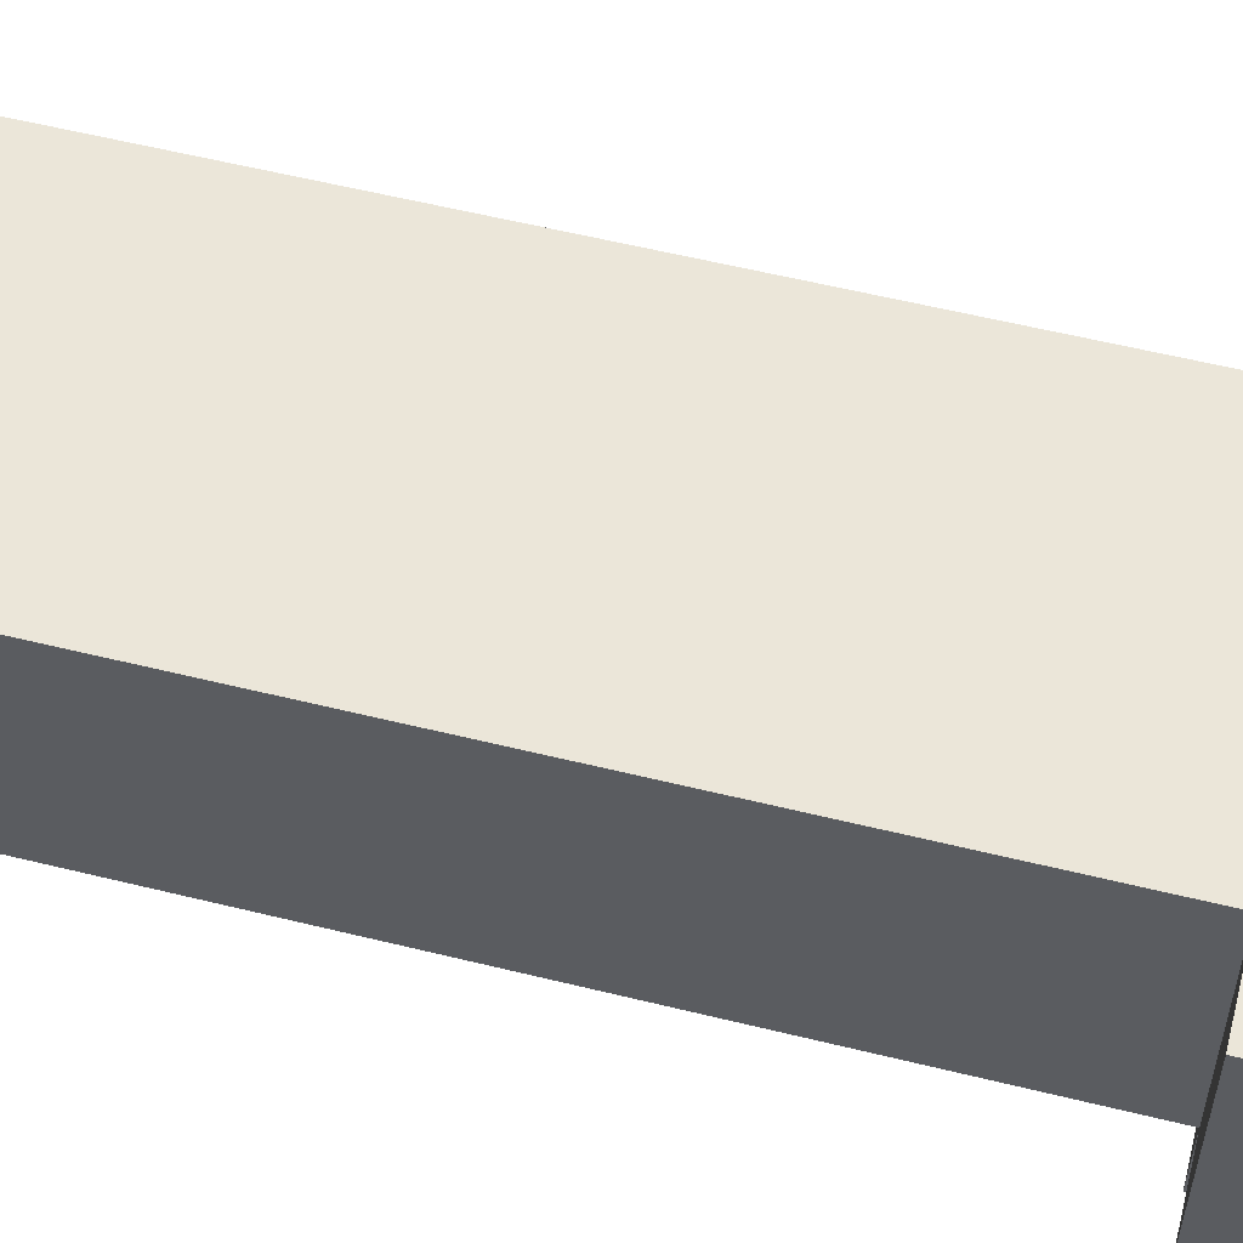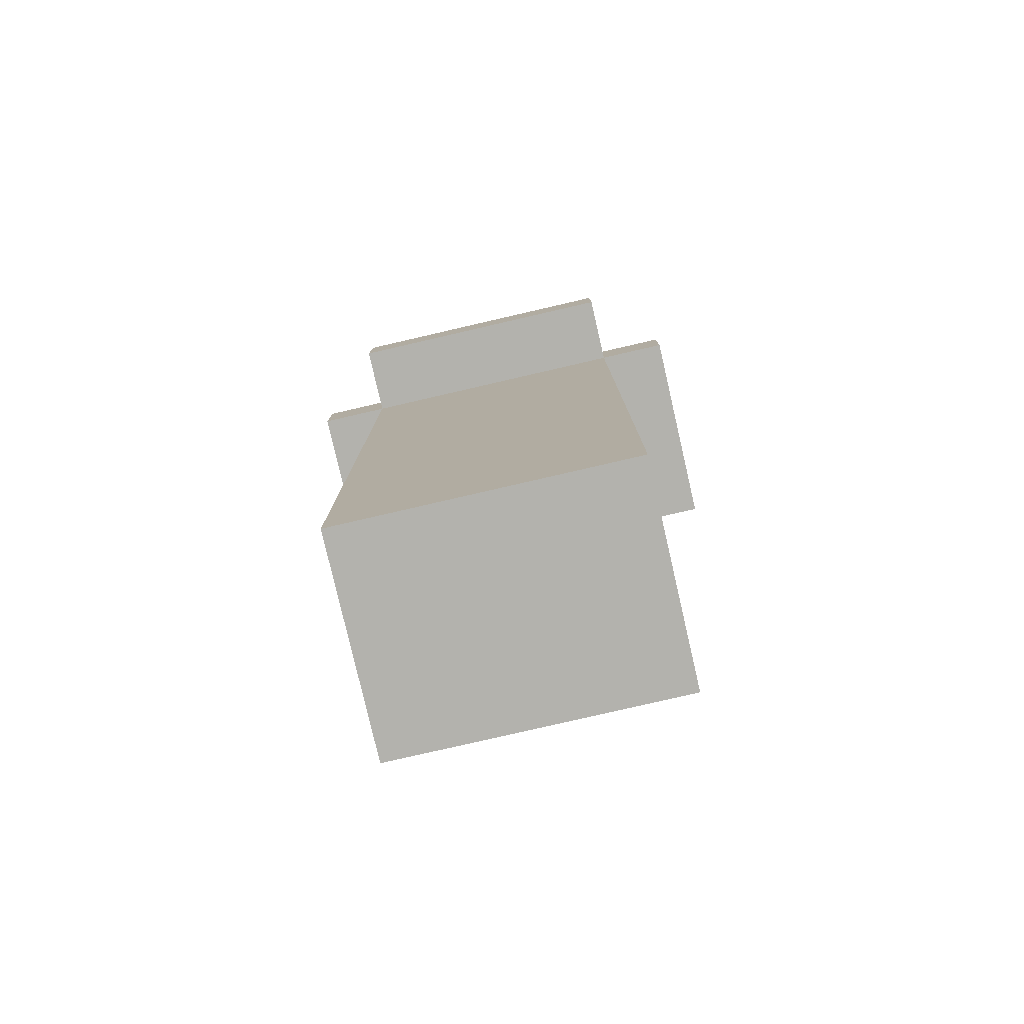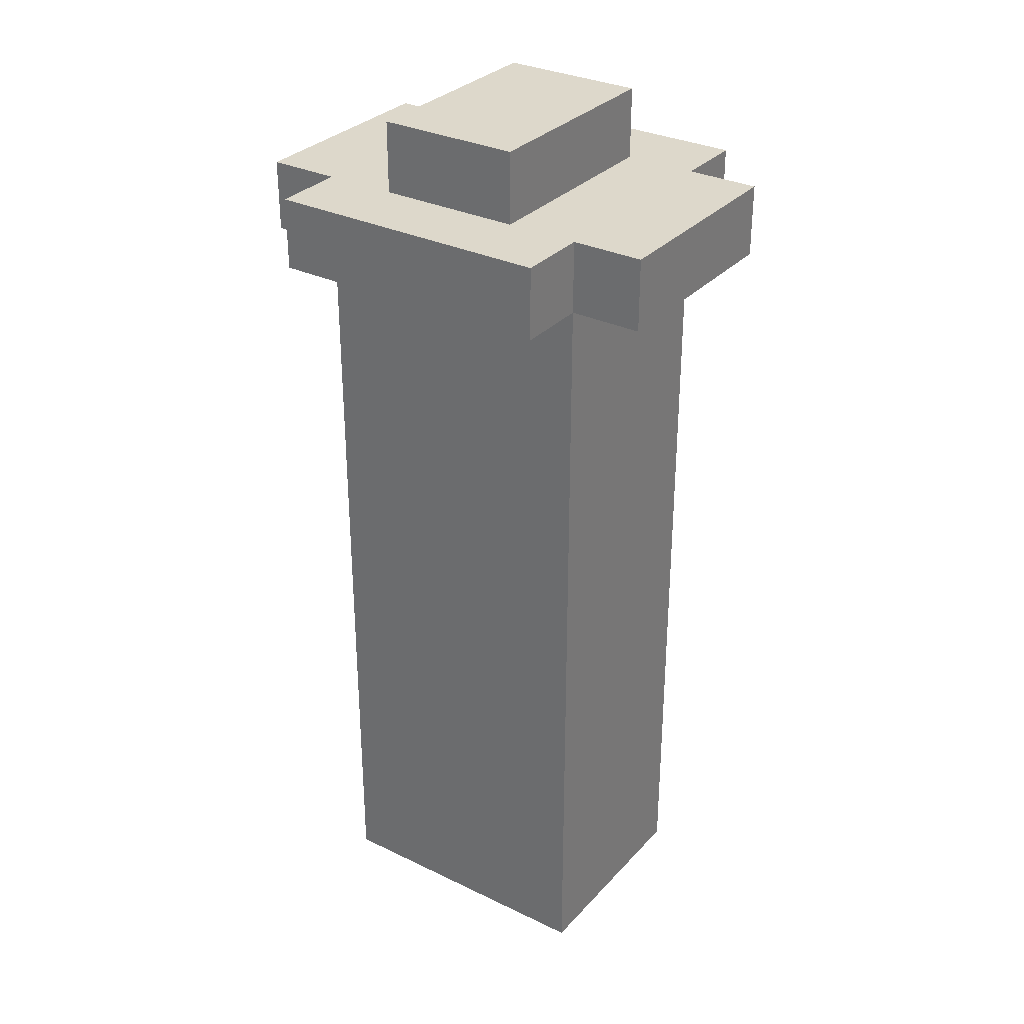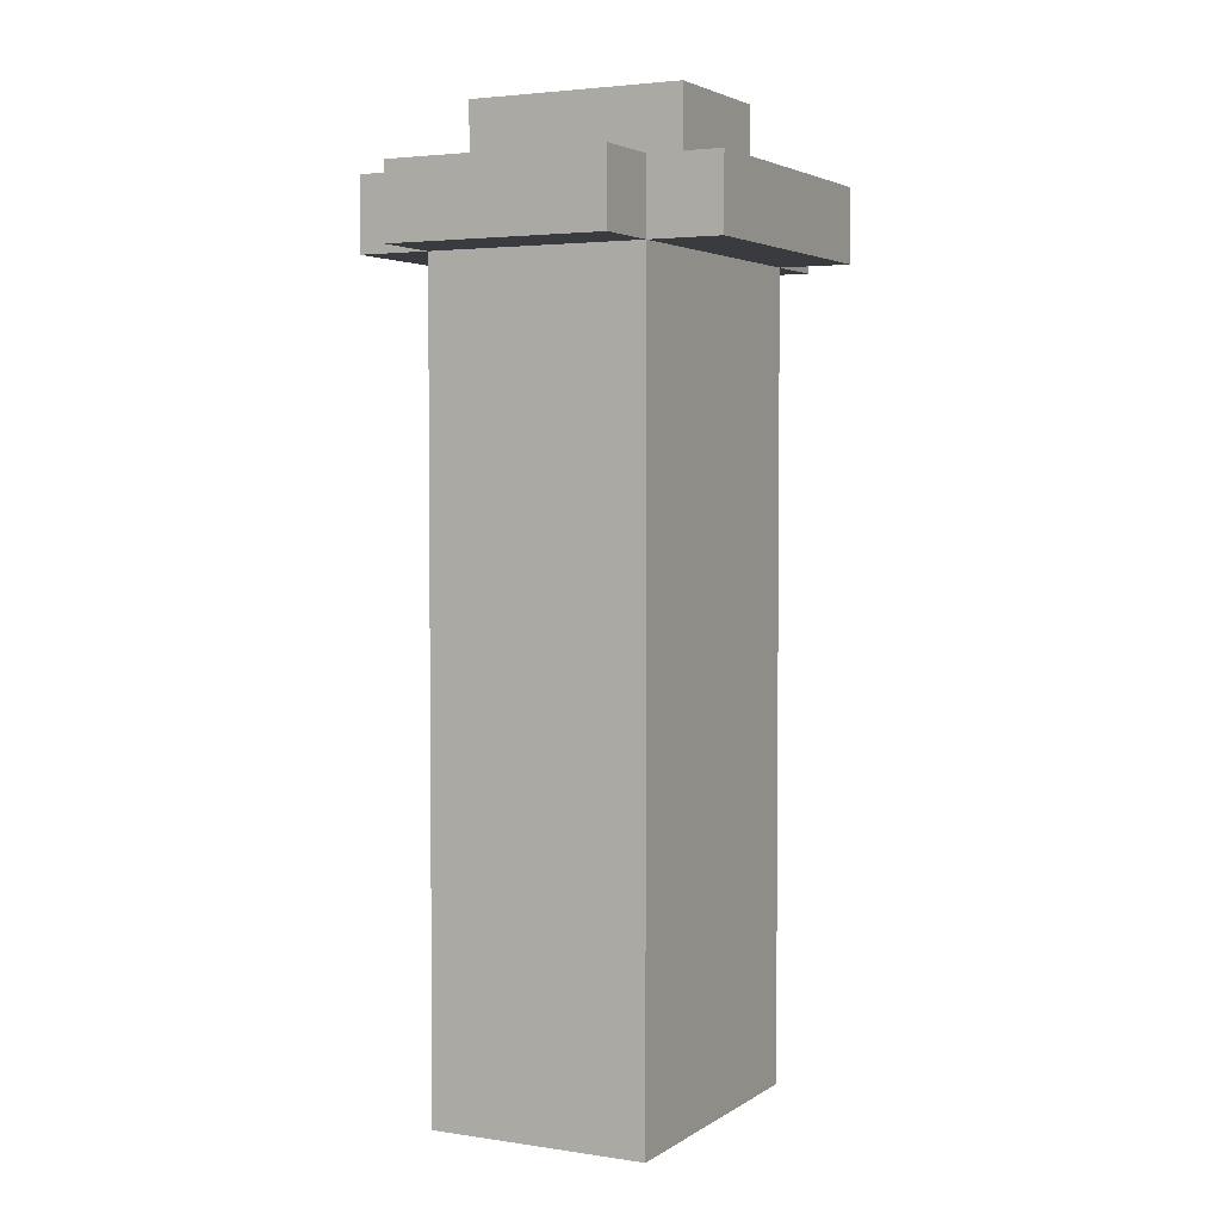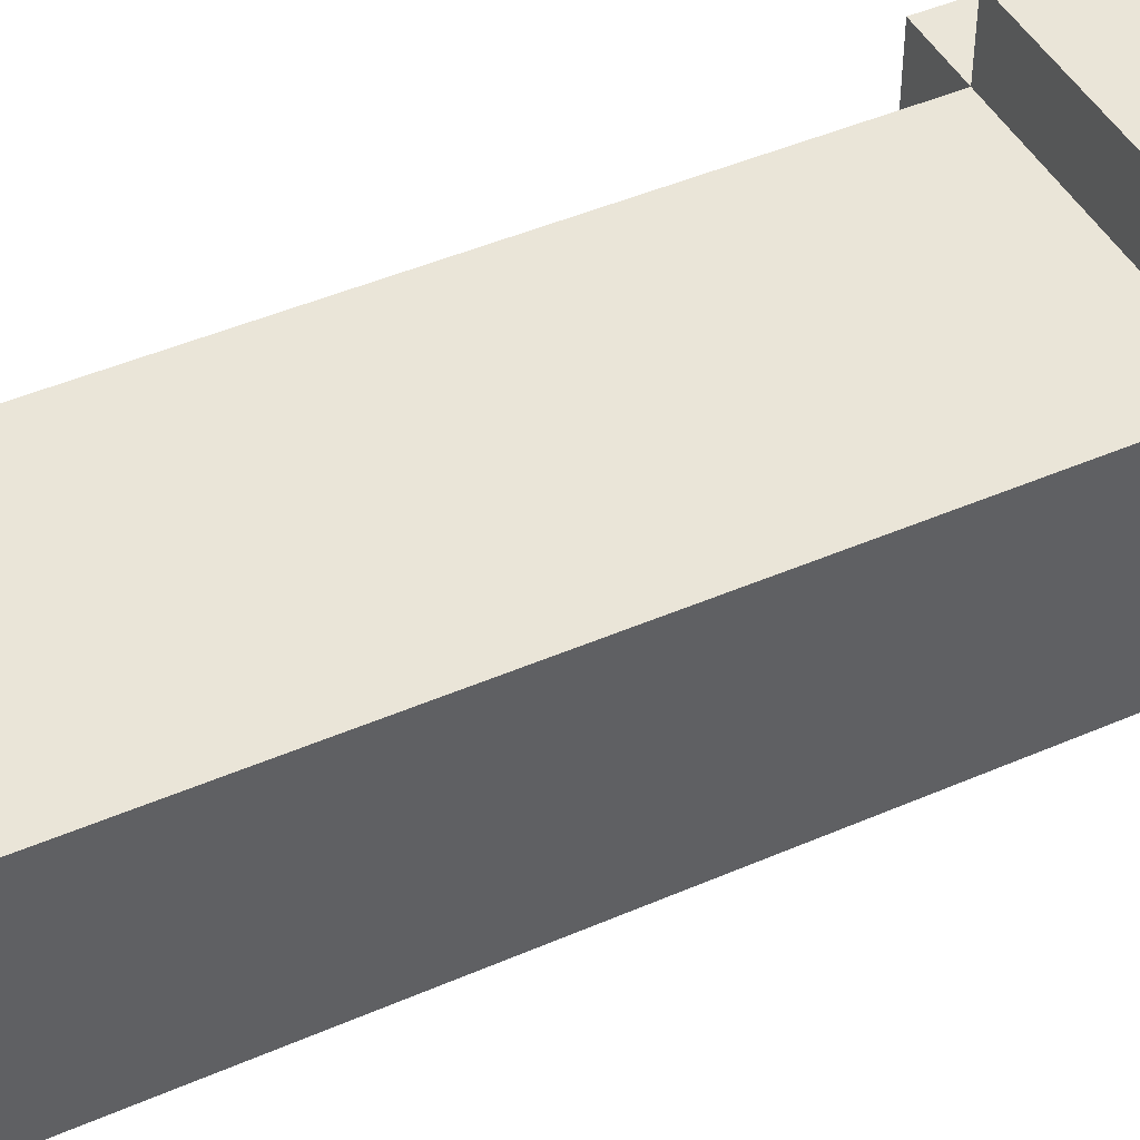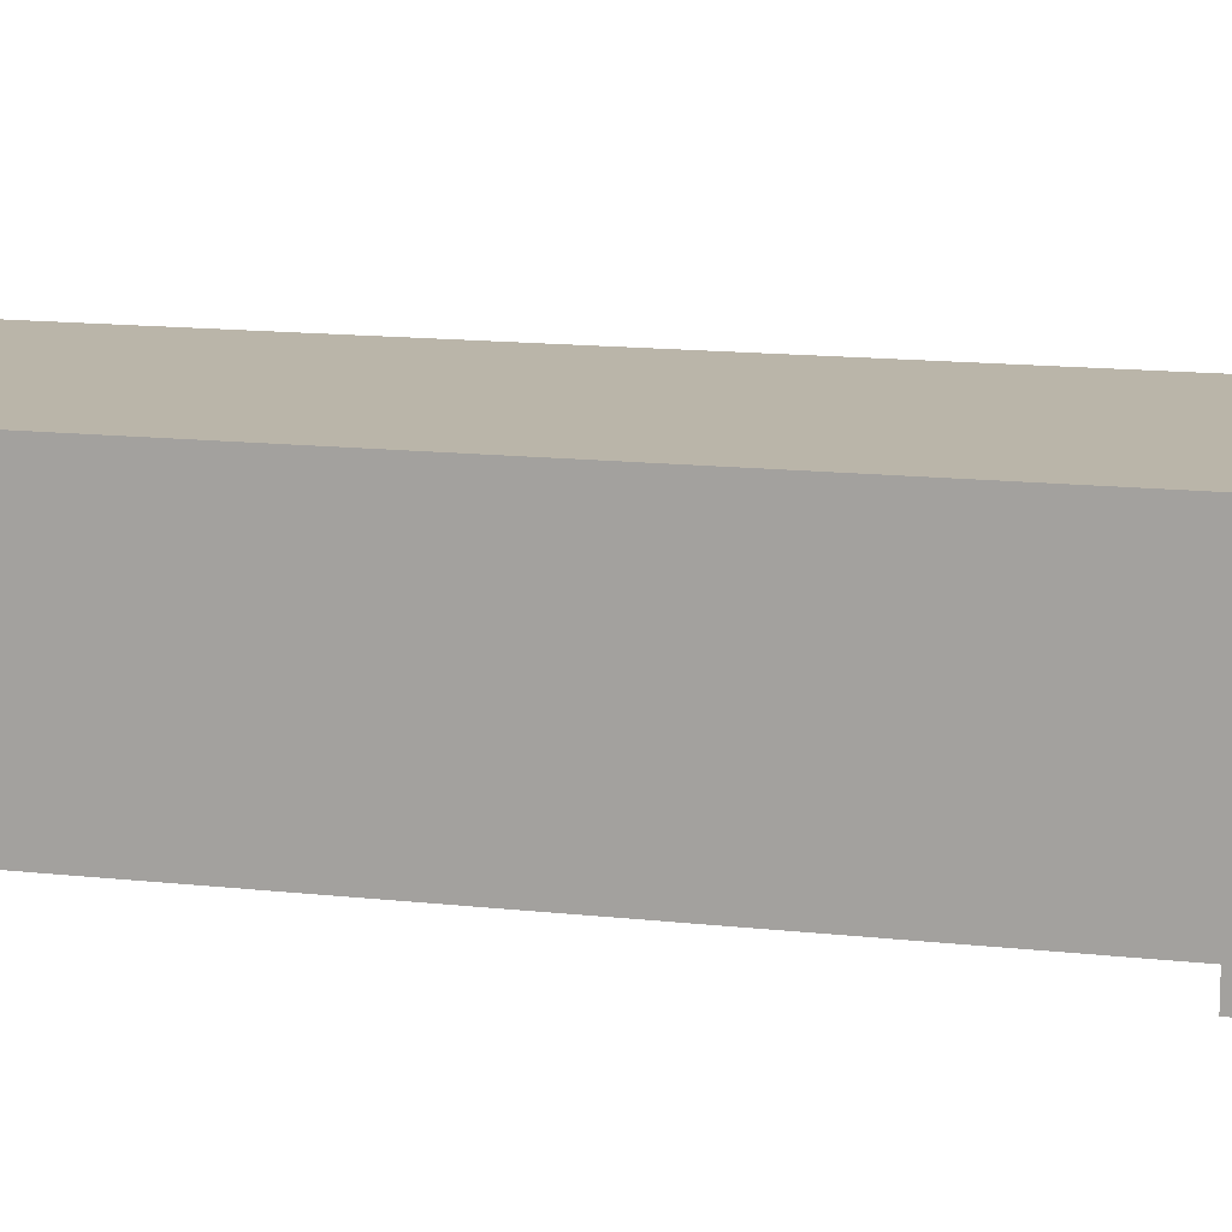
<metadata>
{"format":"obj","ext":"obj","renderer":"f3d","projection":"perspective","resolution":1024,"background":"white","views":[{"elev":57.5,"azim":104.4,"up":"+Z"},{"elev":-79.4,"azim":13.0,"up":"+Y"},{"elev":31.3,"azim":34.5,"up":"+Y"},{"elev":3.3,"azim":-62.8,"up":"+Y"},{"elev":45.3,"azim":63.3,"up":"+Z"},{"elev":13.6,"azim":104.3,"up":"+Z"}]}
</metadata>
<code>
o
v -0.6 2.2 0.2
v -0.6 2.2 -0.4
v -0.6 2.4 0.2
v -0.6 2.4 -0.4
v -0.4 0 0.2
v -0.4 0 -0.4
v -0.4 0.4 0.2
v -0.4 0.4 -0.4
v -0.4 0.5 0.2
v -0.4 0.5 -0.4
v -0.4 1.1 0.2
v -0.4 1.1 -0.4
v -0.4 1.2 0.2
v -0.4 1.2 -0.4
v -0.4 1.4 0.2
v -0.4 1.4 0
v -0.4 1.6 0.2
v -0.4 1.6 0
v -0.4 1.8 0.2
v -0.4 1.8 -0.4
v -0.4 2.2 0.4
v -0.4 2.2 0.2
v -0.4 2.2 -0.4
v -0.4 2.2 -0.6
v -0.4 2.4 0.4
v -0.4 2.4 0.2
v -0.4 2.4 -0.4
v -0.4 2.4 -0.6
v -0.2 2.4 0.2
v -0.2 2.4 -0.4
v -0.2 2.6 0.2
v -0.2 2.6 -0.4
v 0.2 2.4 0.2
v 0.2 2.4 -0.4
v 0.2 2.6 0.2
v 0.2 2.6 -0.4
v 0.4 0 0.2
v 0.4 0 -0.4
v 0.4 0.4 0.2
v 0.4 0.4 -0.4
v 0.4 0.5 0.2
v 0.4 0.5 -0.4
v 0.4 1.1 0.2
v 0.4 1.1 -0.4
v 0.4 1.2 0.2
v 0.4 1.2 -0.4
v 0.4 1.4 0.2
v 0.4 1.4 0
v 0.4 1.6 0.2
v 0.4 1.6 0
v 0.4 1.8 0.2
v 0.4 1.8 -0.4
v 0.4 2.2 0.4
v 0.4 2.2 0.2
v 0.4 2.2 -0.4
v 0.4 2.2 -0.6
v 0.4 2.4 0.4
v 0.4 2.4 0.2
v 0.4 2.4 -0.4
v 0.4 2.4 -0.6
v 0.6 2.2 0.2
v 0.6 2.2 -0.4
v 0.6 2.4 0.2
v 0.6 2.4 -0.4
v -0.4 2.2 0.4
v -0.4 2.4 0.4
v 0.4 2.2 0.4
v 0.4 2.4 0.4
v -0.6 2.2 0.2
v -0.6 2.4 0.2
v -0.4 0 0.2
v -0.4 0.4 0.2
v -0.4 0.5 0.2
v -0.4 1.1 0.2
v -0.4 1.2 0.2
v -0.4 1.4 0.2
v -0.4 1.6 0.2
v -0.4 1.8 0.2
v -0.4 2.2 0.2
v -0.4 2.4 0.2
v -0.2 1.4 0.2
v -0.2 1.6 0.2
v -0.2 2.4 0.2
v -0.2 2.6 0.2
v -0.1 0.5 0.2
v -0.1 1.1 0.2
v -0.1 1.3 0.2
v -0.1 1.4 0.2
v 0.1 0.5 0.2
v 0.1 1.1 0.2
v 0.1 1.3 0.2
v 0.1 1.4 0.2
v 0.2 1.4 0.2
v 0.2 1.6 0.2
v 0.2 2.4 0.2
v 0.2 2.6 0.2
v 0.4 0 0.2
v 0.4 0.4 0.2
v 0.4 0.5 0.2
v 0.4 1.1 0.2
v 0.4 1.2 0.2
v 0.4 1.4 0.2
v 0.4 1.6 0.2
v 0.4 1.8 0.2
v 0.4 2.2 0.2
v 0.4 2.4 0.2
v 0.6 2.2 0.2
v 0.6 2.4 0.2
v -0.6 2.2 -0.4
v -0.6 2.4 -0.4
v -0.4 0 -0.4
v -0.4 0.4 -0.4
v -0.4 0.5 -0.4
v -0.4 1.1 -0.4
v -0.4 1.2 -0.4
v -0.4 1.8 -0.4
v -0.4 2.2 -0.4
v -0.4 2.4 -0.4
v -0.2 2.4 -0.4
v -0.2 2.6 -0.4
v 0.2 2.4 -0.4
v 0.2 2.6 -0.4
v 0.4 0 -0.4
v 0.4 0.4 -0.4
v 0.4 0.5 -0.4
v 0.4 1.1 -0.4
v 0.4 1.2 -0.4
v 0.4 1.8 -0.4
v 0.4 2.2 -0.4
v 0.4 2.4 -0.4
v 0.6 2.2 -0.4
v 0.6 2.4 -0.4
v -0.4 2.2 -0.6
v -0.4 2.4 -0.6
v 0.4 2.2 -0.6
v 0.4 2.4 -0.6
v -0.4 0 0.2
v 0.4 0 0.2
v -0.4 0 -0.4
v 0.4 0 -0.4
v -0.4 2.2 0.4
v 0.4 2.2 0.4
v -0.6 2.2 0.2
v -0.4 2.2 0.2
v 0.4 2.2 0.2
v 0.6 2.2 0.2
v -0.6 2.2 -0.4
v -0.4 2.2 -0.4
v 0.4 2.2 -0.4
v 0.6 2.2 -0.4
v -0.4 2.2 -0.6
v 0.4 2.2 -0.6
v -0.4 2.4 0.4
v 0.4 2.4 0.4
v -0.6 2.4 0.2
v -0.4 2.4 0.2
v -0.2 2.4 0.2
v 0.2 2.4 0.2
v 0.4 2.4 0.2
v 0.6 2.4 0.2
v -0.6 2.4 -0.4
v -0.4 2.4 -0.4
v -0.2 2.4 -0.4
v 0.2 2.4 -0.4
v 0.4 2.4 -0.4
v 0.6 2.4 -0.4
v -0.4 2.4 -0.6
v 0.4 2.4 -0.6
v -0.2 2.6 0.2
v 0.2 2.6 0.2
v -0.2 2.6 -0.4
v 0.2 2.6 -0.4
f 3 2 1
f 4 2 3
f 7 6 5
f 8 6 7
f 9 8 7
f 10 8 9
f 11 10 9
f 12 10 11
f 13 12 11
f 14 12 13
f 15 14 13
f 16 14 15
f 17 16 15
f 18 14 16
f 18 16 17
f 19 18 17
f 20 14 18
f 20 18 19
f 22 20 19
f 23 20 22
f 25 22 21
f 26 22 25
f 27 24 23
f 28 24 27
f 31 30 29
f 32 30 31
f 33 34 35
f 35 34 36
f 37 38 39
f 39 38 40
f 39 40 41
f 41 40 42
f 41 42 43
f 43 42 44
f 43 44 45
f 45 44 46
f 45 46 47
f 47 46 48
f 47 48 49
f 48 46 50
f 49 48 50
f 49 50 51
f 50 46 52
f 51 50 52
f 51 52 54
f 54 52 55
f 53 54 57
f 57 54 58
f 55 56 59
f 59 56 60
f 61 62 63
f 63 62 64
f 67 66 65
f 68 66 67
f 79 70 69
f 80 70 79
f 81 76 75
f 81 77 76
f 82 78 77
f 82 77 81
f 85 73 72
f 85 74 73
f 86 75 74
f 86 74 85
f 87 81 75
f 87 82 81
f 88 82 87
f 89 86 85
f 89 85 72
f 90 75 86
f 90 86 89
f 91 88 87
f 91 87 75
f 92 82 88
f 92 88 91
f 93 92 91
f 93 82 92
f 94 78 82
f 94 82 93
f 95 84 83
f 96 84 95
f 97 72 71
f 98 89 72
f 98 72 97
f 99 90 89
f 99 89 98
f 100 75 90
f 100 90 99
f 101 91 75
f 101 75 100
f 101 93 91
f 102 94 93
f 102 93 101
f 103 78 94
f 103 94 102
f 104 79 78
f 104 78 103
f 105 79 104
f 107 106 105
f 108 106 107
f 109 110 117
f 117 110 118
f 119 120 121
f 121 120 122
f 111 112 123
f 112 113 124
f 123 112 124
f 113 114 125
f 124 113 125
f 114 115 126
f 125 114 126
f 115 116 127
f 126 115 127
f 116 117 128
f 127 116 128
f 128 117 129
f 129 130 131
f 131 130 132
f 133 134 135
f 135 134 136
f 139 138 137
f 140 138 139
f 144 142 141
f 145 142 144
f 147 144 143
f 148 144 147
f 149 146 145
f 150 146 149
f 151 149 148
f 152 149 151
f 153 154 156
f 156 154 157
f 157 154 158
f 158 154 159
f 155 156 161
f 156 157 161
f 161 157 162
f 162 157 163
f 159 160 164
f 158 159 164
f 164 160 165
f 165 160 166
f 162 163 167
f 164 165 167
f 163 164 167
f 167 165 168
f 169 170 171
f 171 170 172

</code>
